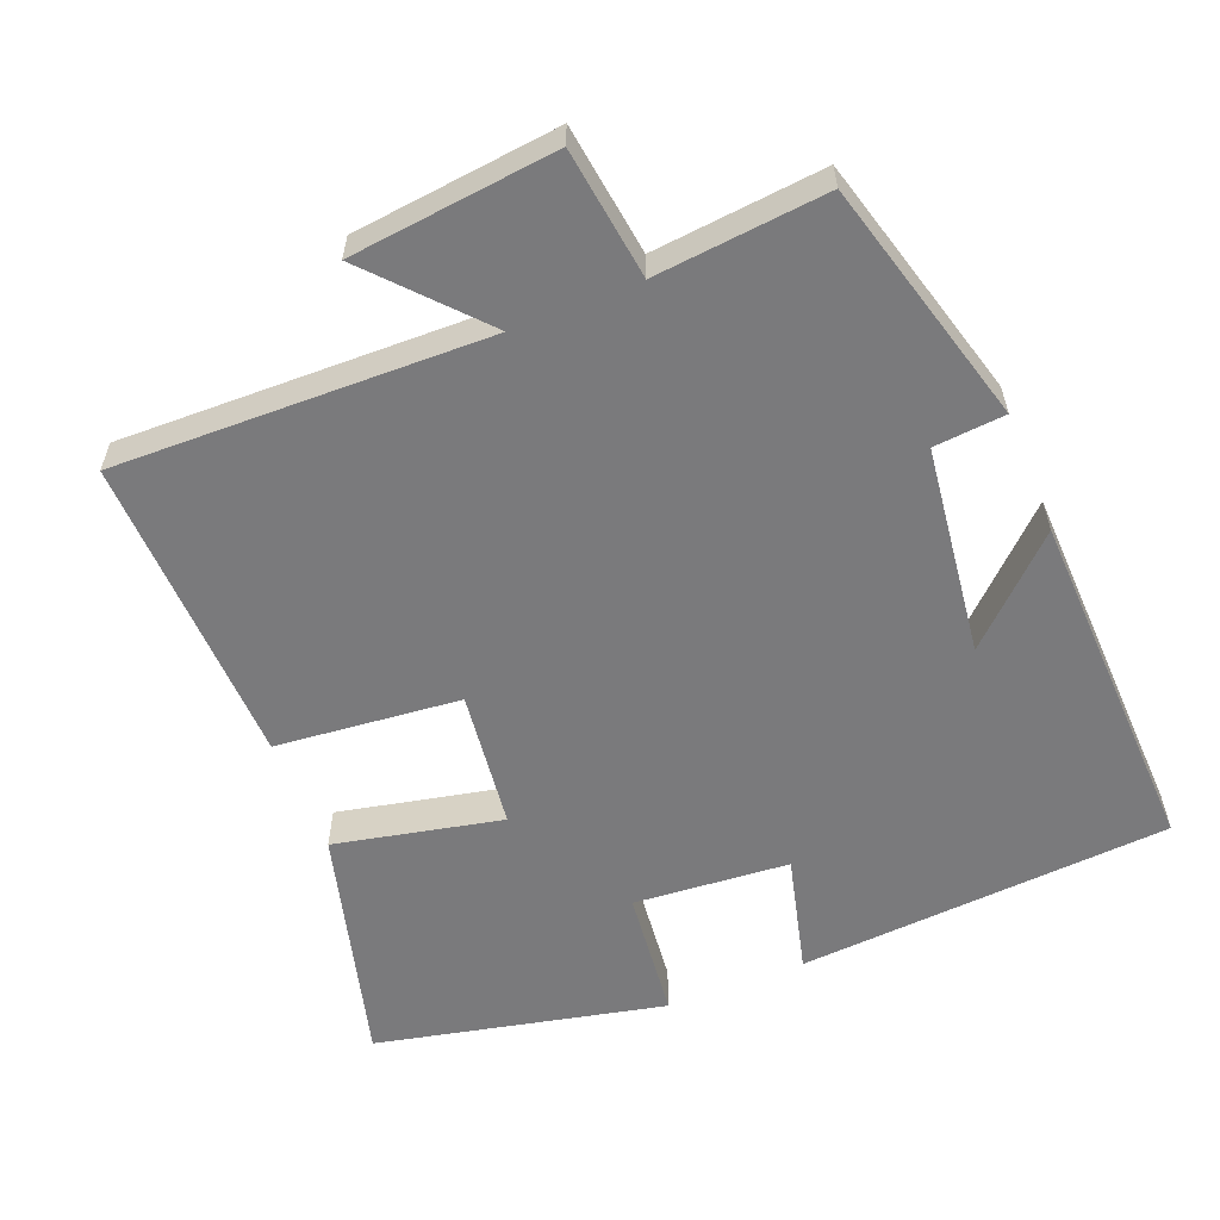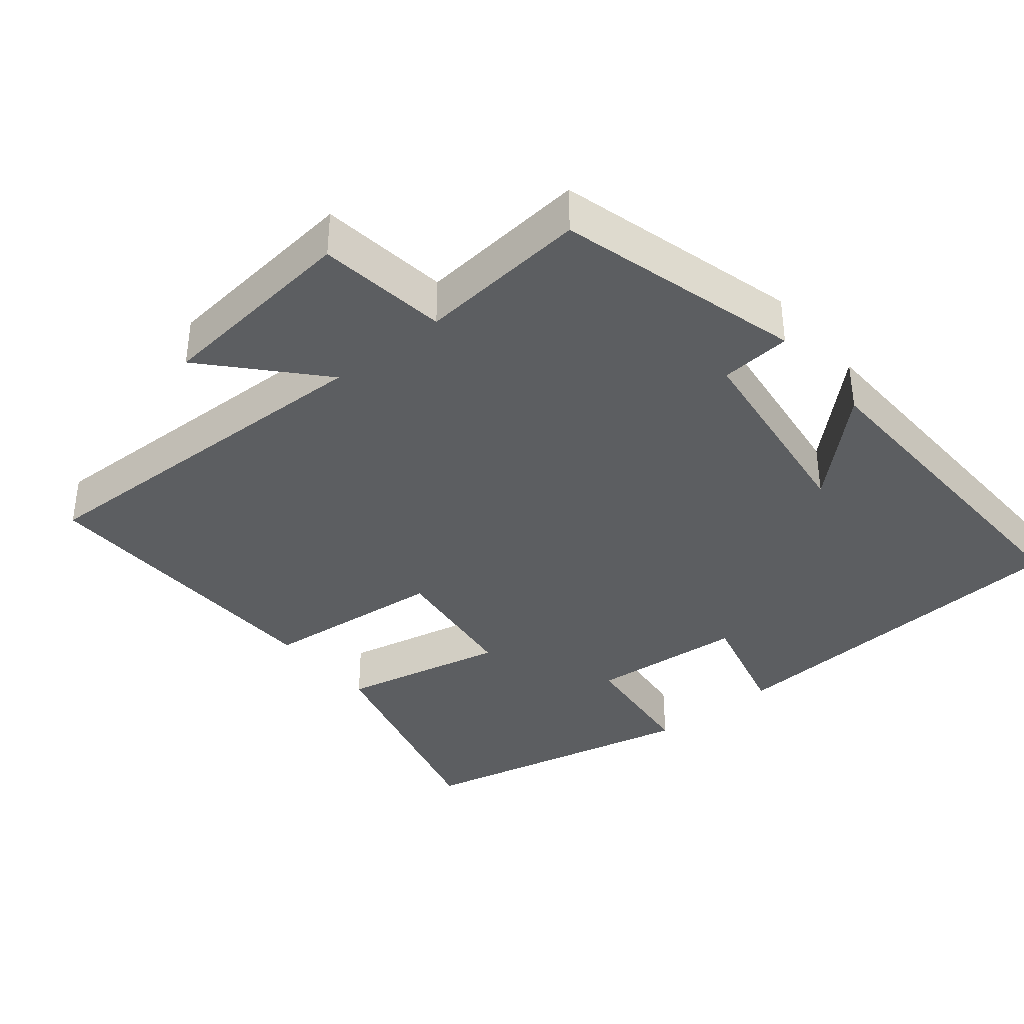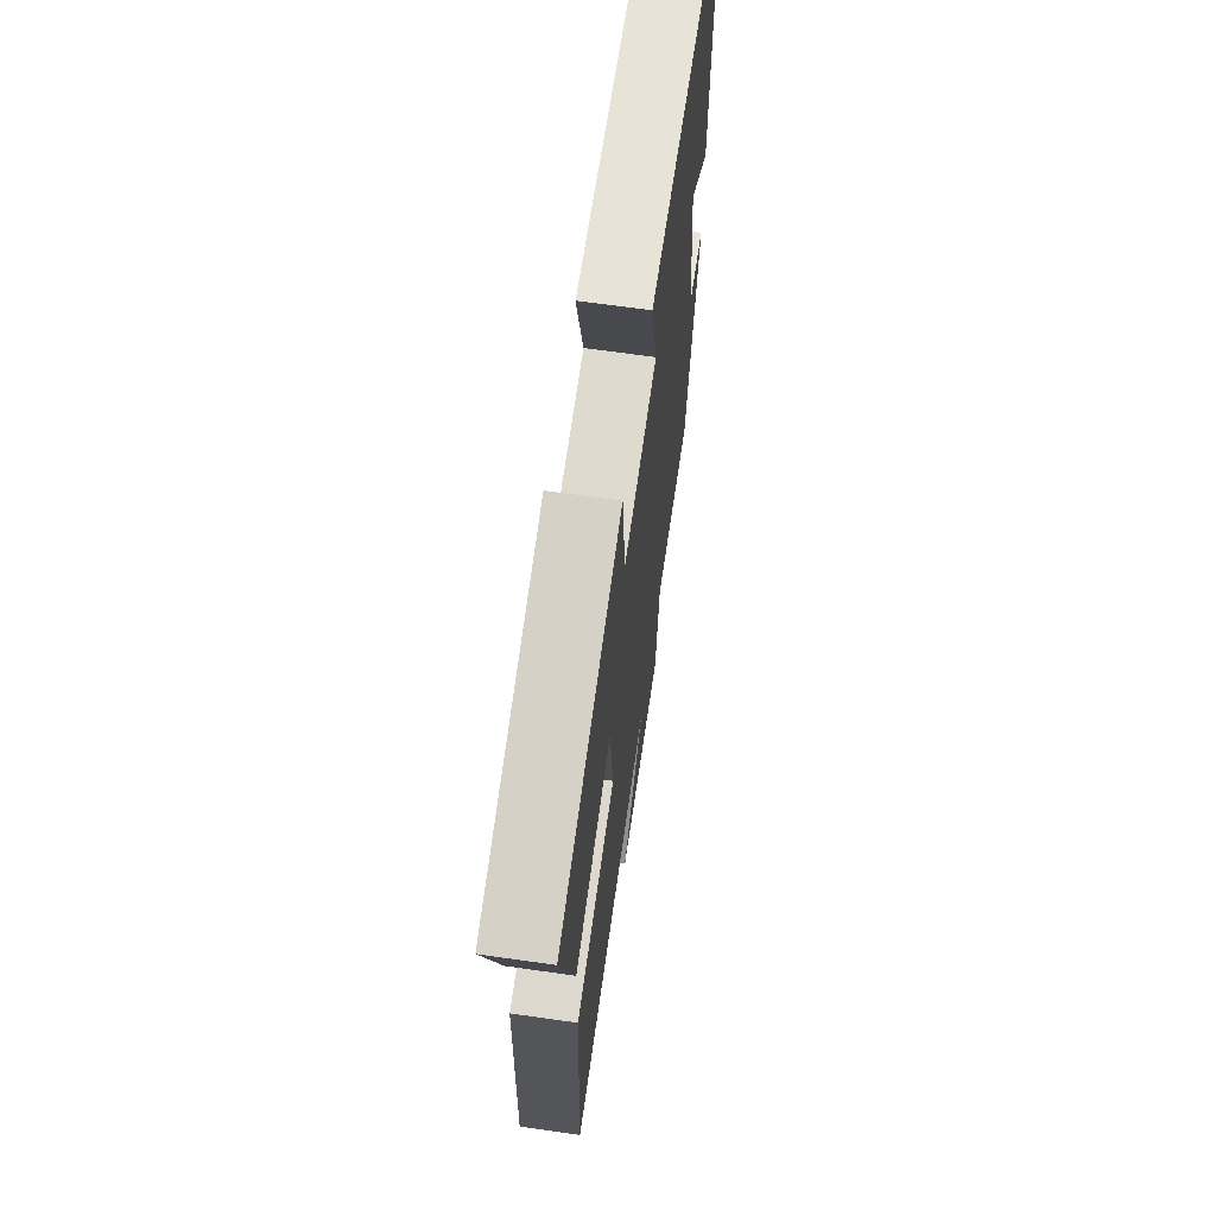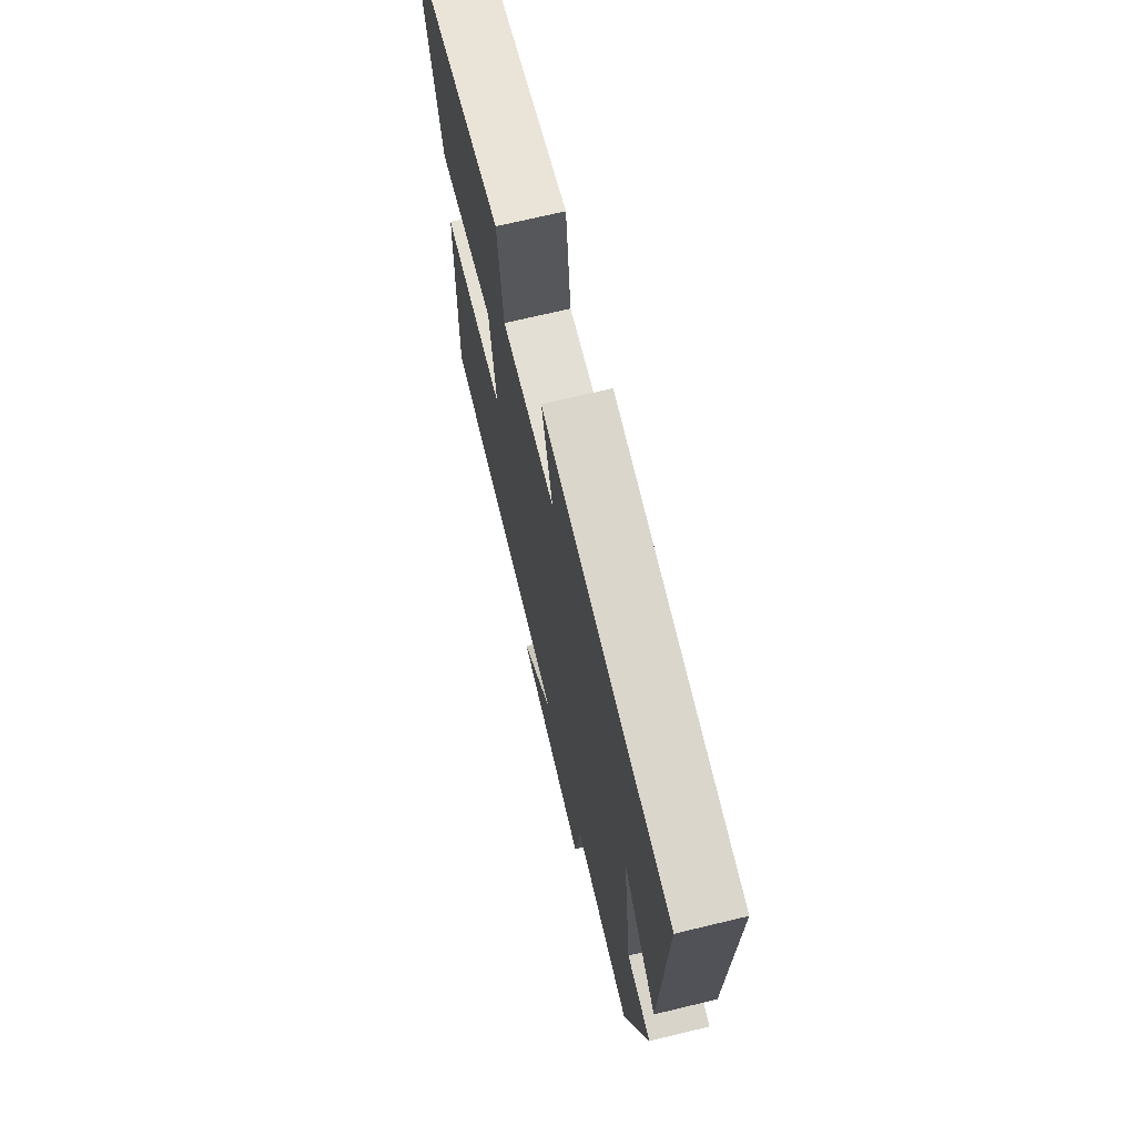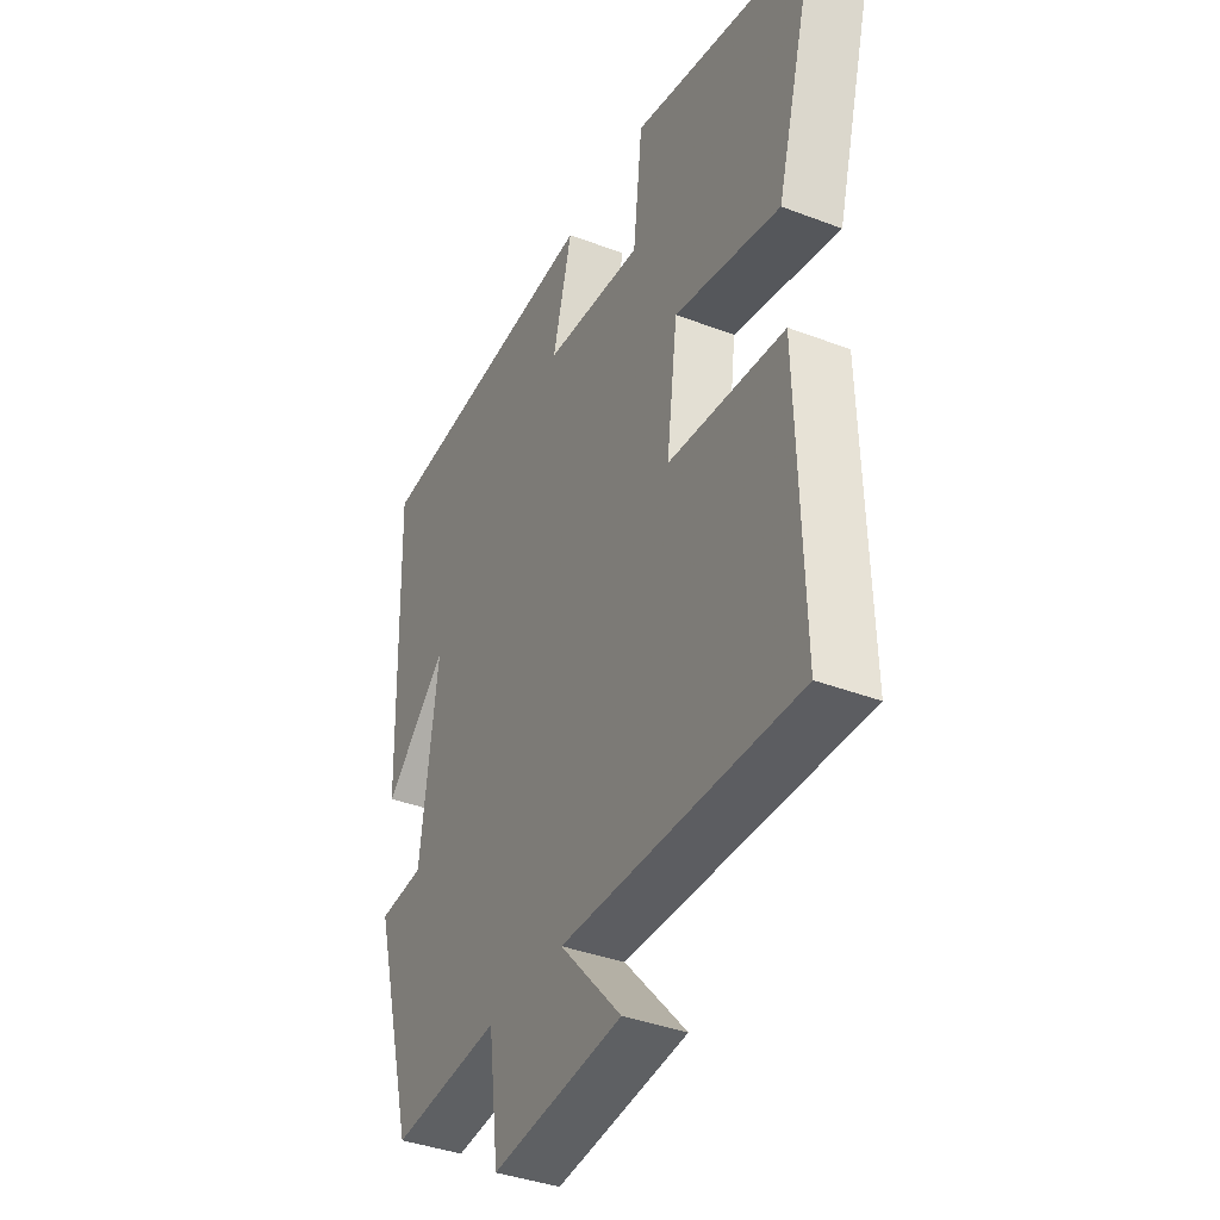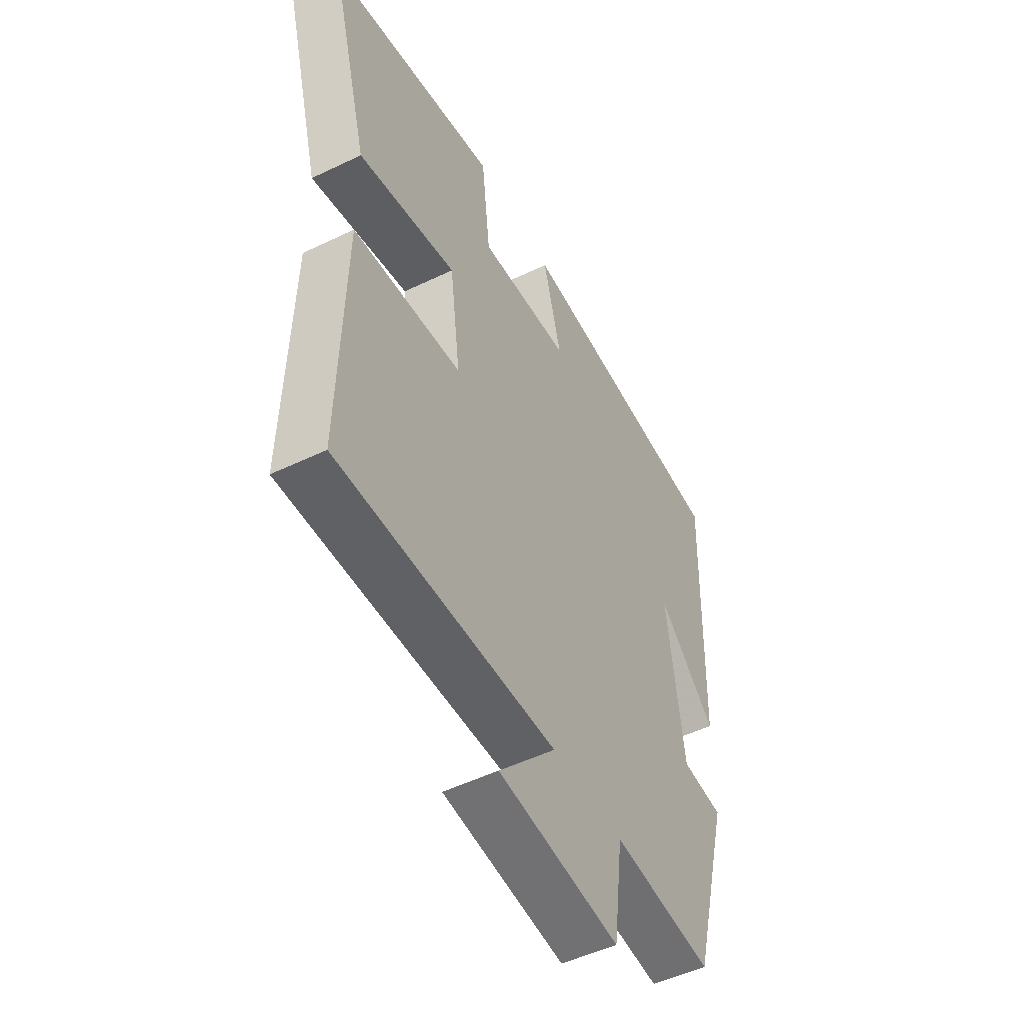
<metadata>
{"format":"obj","ext":"obj","renderer":"f3d","projection":"perspective","resolution":1024,"background":"white","views":[{"elev":-58.2,"azim":-157.9,"up":"+Y"},{"elev":-37.3,"azim":-140.6,"up":"+Y"},{"elev":66.2,"azim":98.1,"up":"+Z"},{"elev":70.5,"azim":-103.5,"up":"+Z"},{"elev":-38.1,"azim":64.1,"up":"+Z"},{"elev":-50.3,"azim":117.9,"up":"+Z"}]}
</metadata>
<code>
v -0.514 0.07 0.466
v 0 0.07 0.5
v -0.042 0.07 0.337
v 0.172 0.07 0.319
v 0.192 0.07 0.5
v 0.589 0.07 0.411
v 0.5 0.07 0.083
v 0.27 0.07 0.133
v 0.246 0.07 -0.057
v 0.5 0.07 -0.083
v 0.512 0.07 -0.514
v -0.001 0.07 -0.5
v 0.134 0.07 -0.65
v -0.15 0.07 -0.68
v -0.173 0.07 -0.5
v -0.409 0.07 -0.522
v -0.5 0.07 -0.184
v -0.402 0.07 -0.176
v -0.364 0.07 0.112
v -0.5 0.07 -0.016
v -0.514 0 0.466
v 0 0 0.5
v -0.042 0 0.337
v 0.172 0 0.319
v 0.192 0 0.5
v 0.589 0 0.411
v 0.5 0 0.083
v 0.27 0 0.133
v 0.246 0 -0.057
v 0.5 0 -0.083
v 0.512 0 -0.514
v -0.001 0 -0.5
v 0.134 0 -0.65
v -0.15 0 -0.68
v -0.173 0 -0.5
v -0.409 0 -0.522
v -0.5 0 -0.184
v -0.402 0 -0.176
v -0.364 0 0.112
v -0.5 0 -0.016
f 19 20 1 2
f 18 19 2 3
f 15 16 17 18
f 15 18 3 4
f 12 13 14 15
f 12 15 4
f 9 10 11 12
f 8 9 12 4
f 6 7 8
f 5 6 8
f 4 5 8
f 22 21 40 39
f 23 22 39 38
f 38 37 36 35
f 24 23 38 35
f 35 34 33 32
f 24 35 32
f 32 31 30 29
f 24 32 29 28
f 28 27 26
f 28 26 25
f 28 25 24
f 1 21 22 2
f 2 22 23 3
f 3 23 24 4
f 4 24 25 5
f 5 25 26 6
f 6 26 27 7
f 7 27 28 8
f 8 28 29 9
f 9 29 30 10
f 10 30 31 11
f 11 31 32 12
f 12 32 33 13
f 13 33 34 14
f 14 34 35 15
f 15 35 36 16
f 16 36 37 17
f 17 37 38 18
f 18 38 39 19
f 19 39 40 20
f 20 40 21 1

</code>
